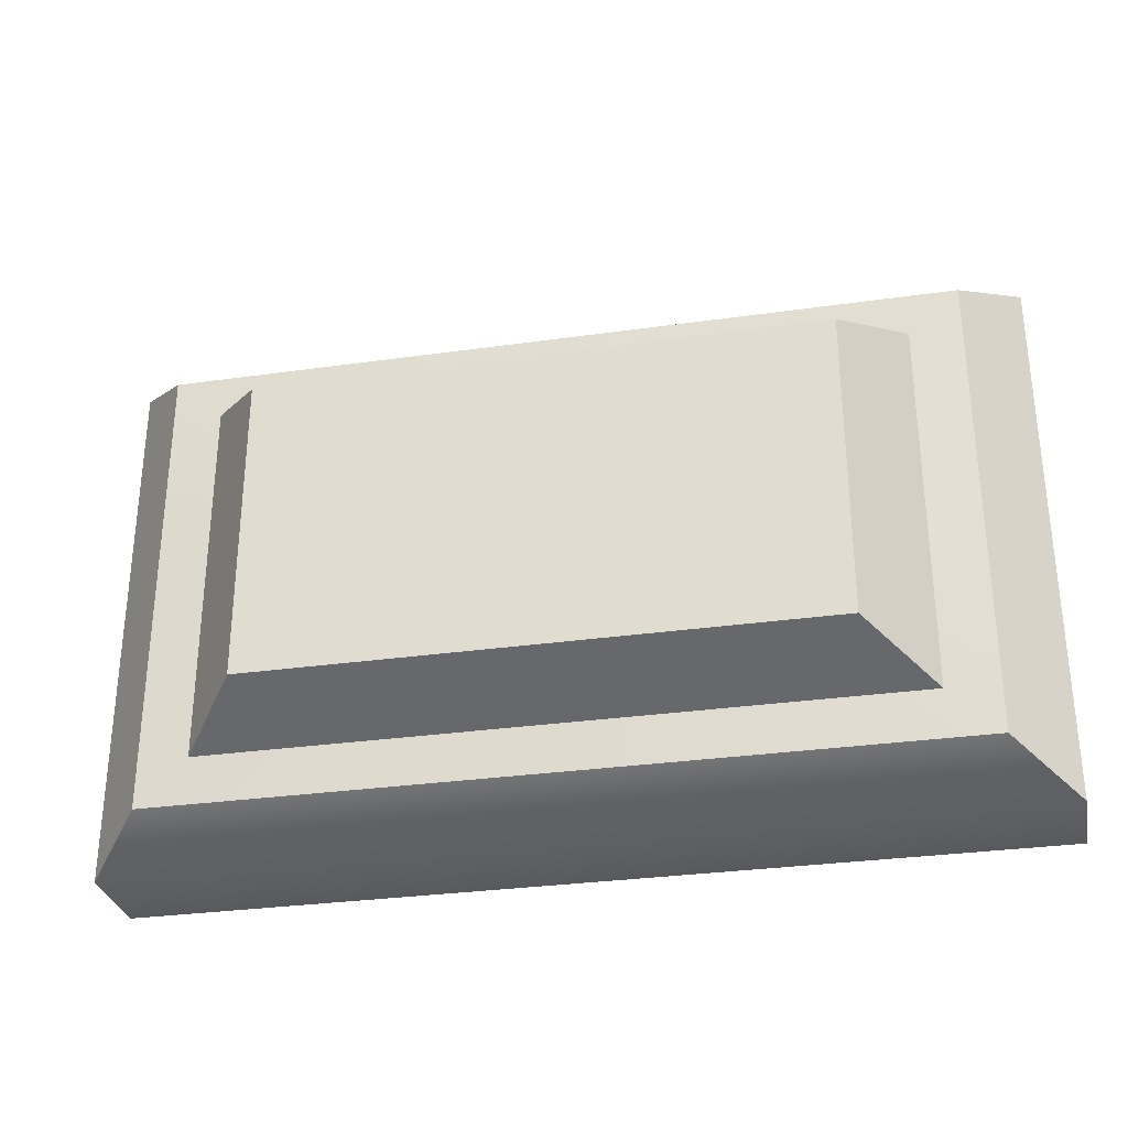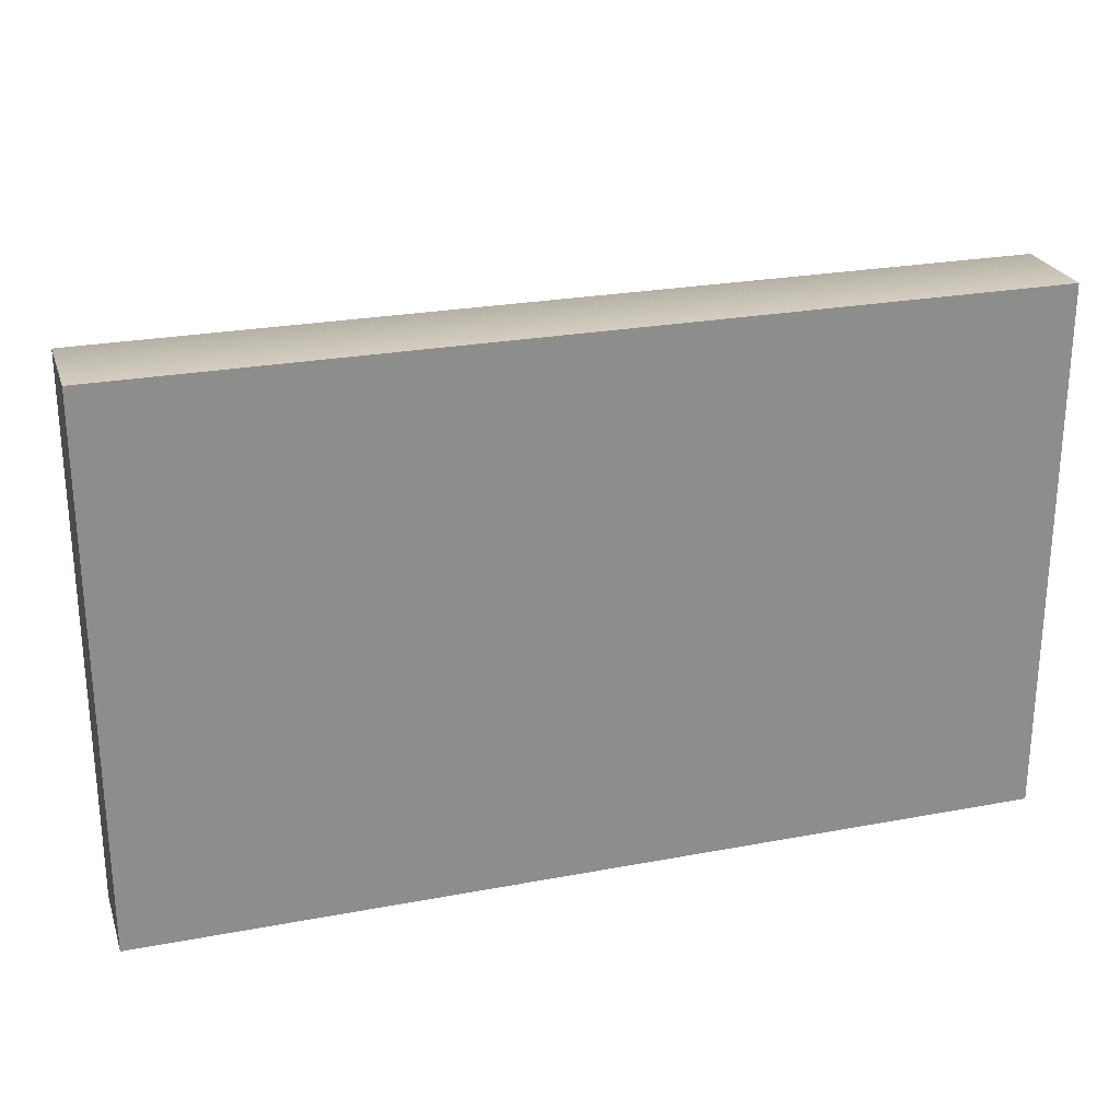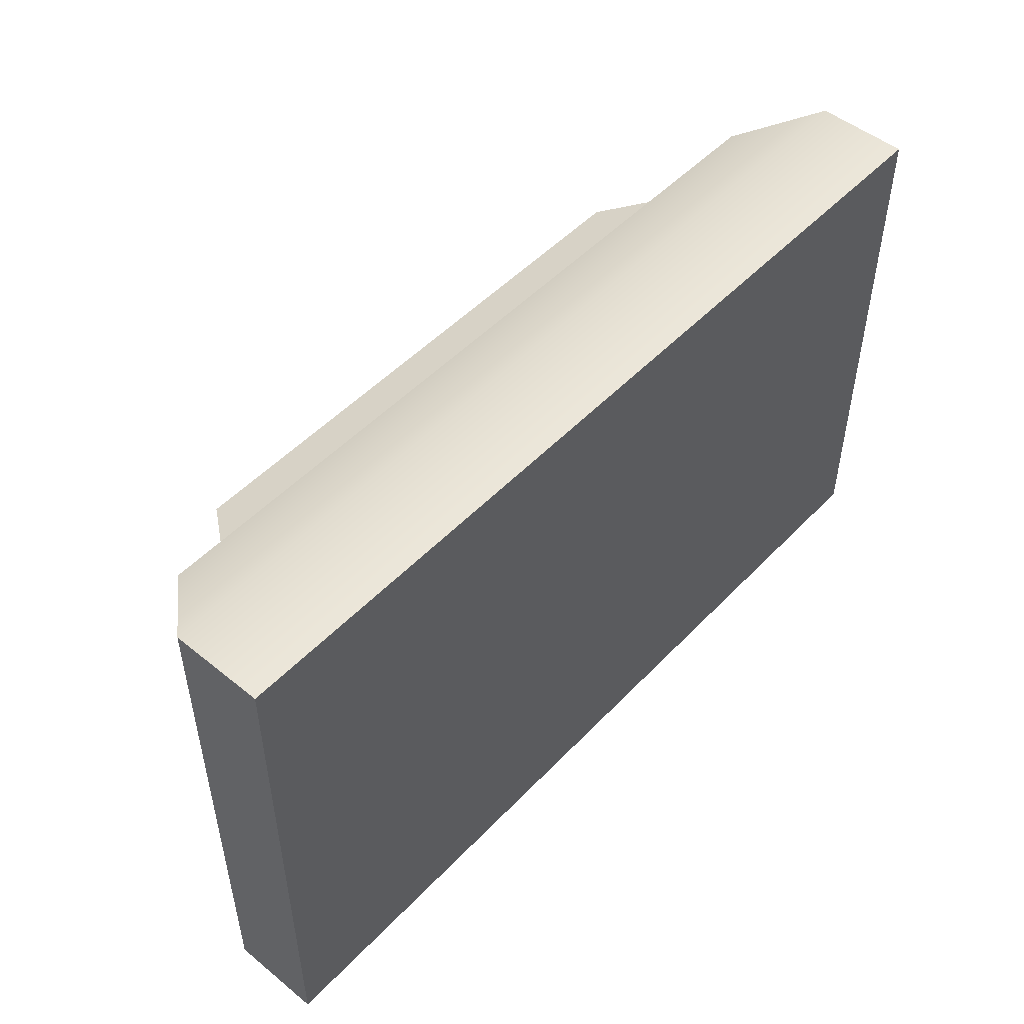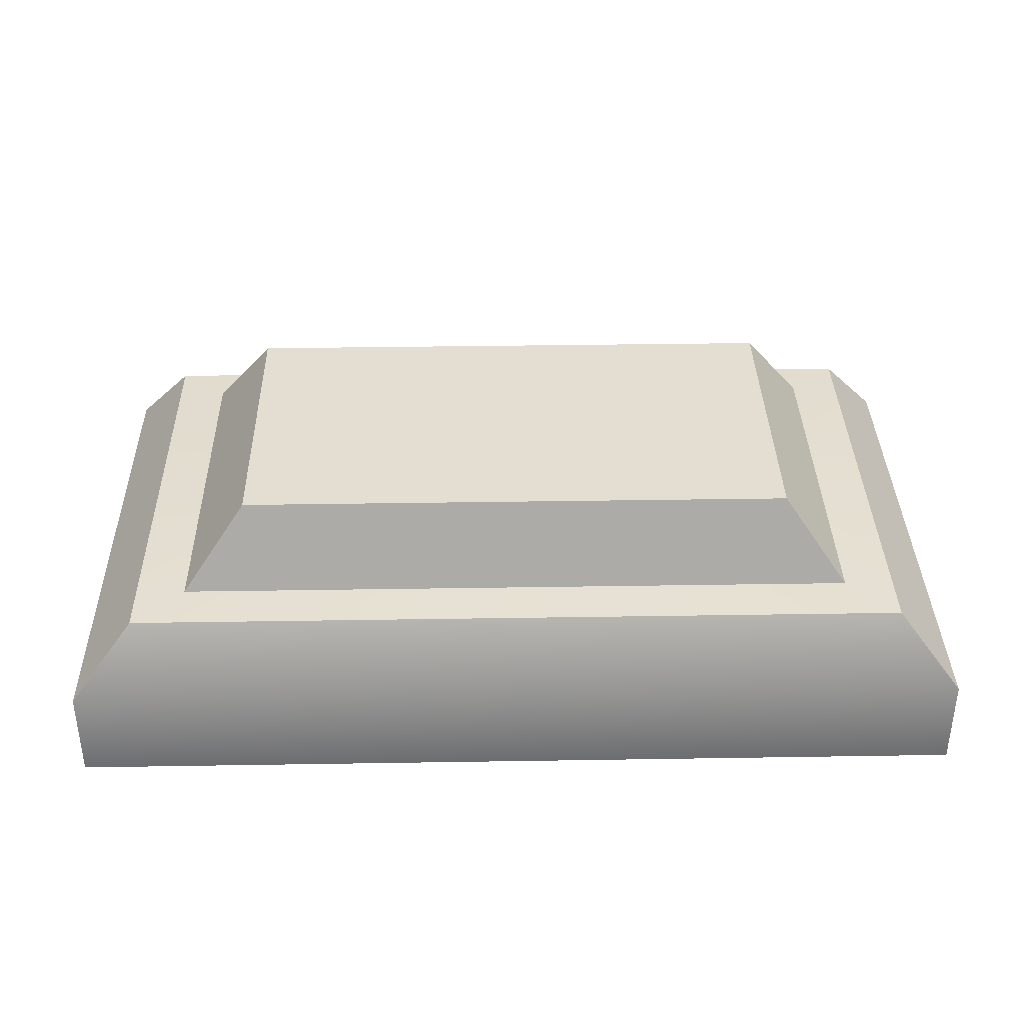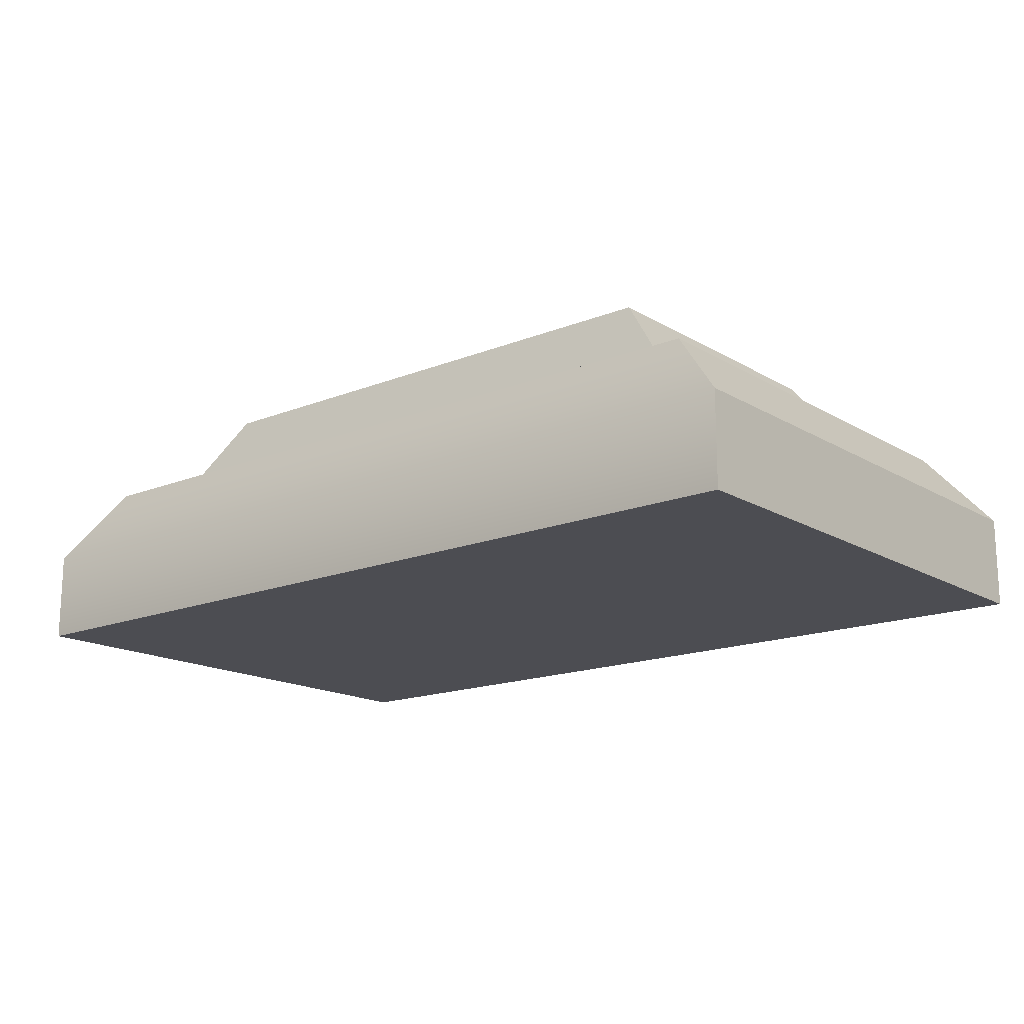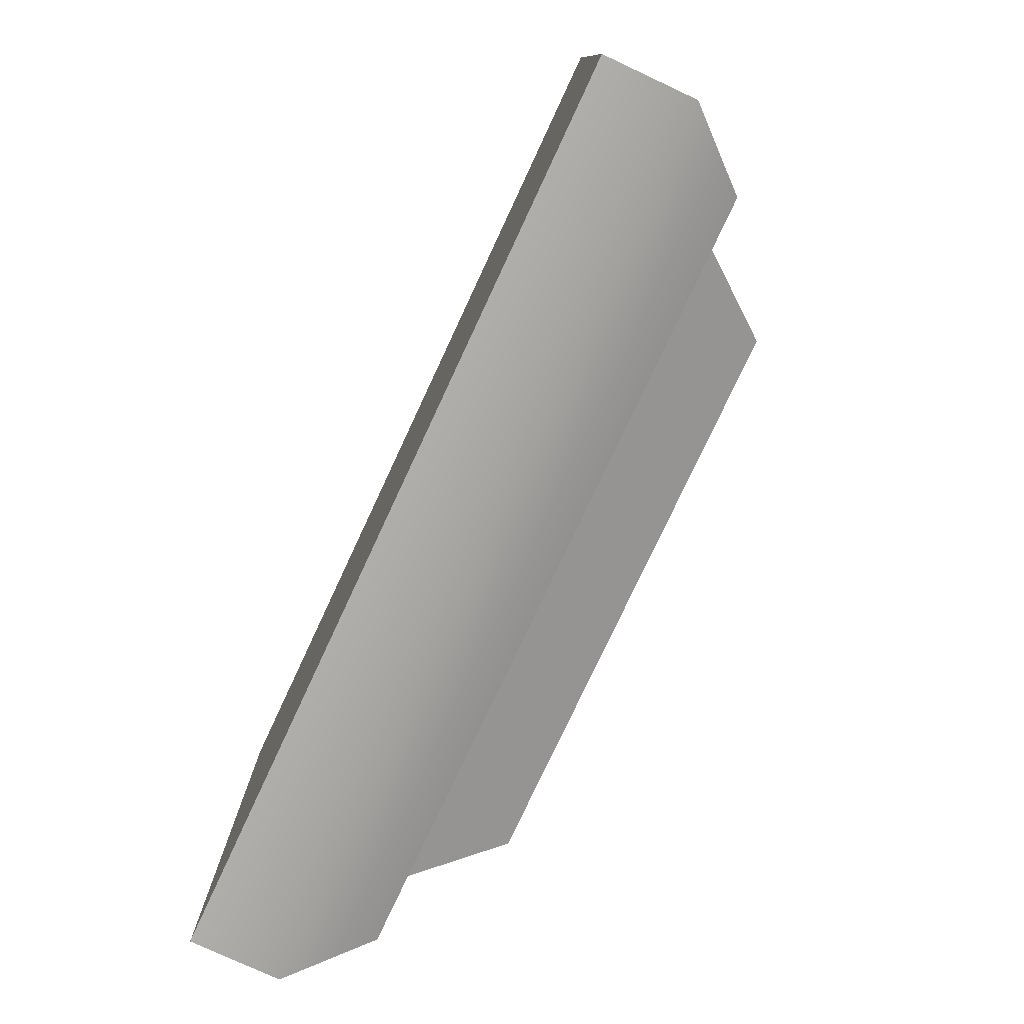
<metadata>
{"format":"obj","ext":"obj","renderer":"f3d","projection":"perspective","resolution":1024,"background":"white","views":[{"elev":-30.7,"azim":-168.5,"up":"+Z"},{"elev":25.2,"azim":-16.9,"up":"+Z"},{"elev":50.2,"azim":-48.4,"up":"+Z"},{"elev":36.2,"azim":-1.2,"up":"+Y"},{"elev":-16.3,"azim":39.6,"up":"+Y"},{"elev":-77.6,"azim":65.0,"up":"+Z"}]}
</metadata>
<code>
o Mesh
v -0.2888 0.005 -0.1732
v -0.2888 0.005 0
v -0.2888 0.005 0.1732
v -0.2888 0.06388 0.1732
v -0.25 0.11 0.15
v -0.25 0.11 0
v -0.25 0.11 -0.15
v -0.2888 0.06388 -0.1732
v -0.2888 0.06388 0
v 0 0.005 -0.1732
v 0 0.005 0
v 0 0.005 0.1732
v 0 0.06388 0.1732
v 0 0.11 0.15
v 0 0.052 0
v 0 0.11 -0.15
v 0 0.06388 -0.1732
v 0.2888 0.005 -0.1732
v 0.2888 0.005 0
v 0.2888 0.005 0.1732
v 0.2888 0.06388 0.1732
v 0.25 0.11 0.15
v 0.25 0.11 0
v 0.25 0.11 -0.15
v 0.2888 0.06388 -0.1732
v 0.2888 0.06388 0
v -0.2179 0.1117 0.1204
v -0.2179 0.1117 0
v -0.2179 0.1117 -0.1204
v 0 0.1117 0.1204
v 0 0.1117 -0.1204
v 0.2179 0.1117 0.1204
v 0.2179 0.1117 0
v 0.2179 0.1117 -0.1204
v 0 0.1653 0.09814
v 0 0.1653 0
v -0.1776 0.1653 0
v -0.1776 0.1653 0.09814
v 0 0.1653 -0.09814
v -0.1776 0.1653 -0.09814
v 0.1776 0.1653 0.09814
v 0.1776 0.1653 0
v 0.1776 0.1653 -0.09814
g Default
f 1 2 9 8
f 8 9 6 7
f 2 3 4 9
f 9 4 5 6
f 10 11 2 1
f 11 12 3 2
f 12 13 4 3
f 13 14 5 4
f 16 17 8 7
f 17 10 1 8
f 18 19 11 10
f 19 20 12 11
f 20 21 13 12
f 21 22 14 13
f 24 25 17 16
f 25 18 10 17
f 18 25 26 19
f 25 24 23 26
f 19 26 21 20
f 26 23 22 21
f 5 14 30 27
f 14 22 32 30
f 22 23 33 32
f 23 24 34 33
f 24 16 31 34
f 16 7 29 31
f 7 6 28 29
f 6 5 27 28
f 38 27 30 35
f 37 28 27 38
f 39 31 29 40
f 40 29 28 37
f 35 30 32 41
f 41 32 33 42
f 42 33 34 43
f 43 34 31 39
f 35 36 37 38
f 36 39 40 37
f 41 42 36 35
f 42 43 39 36

</code>
